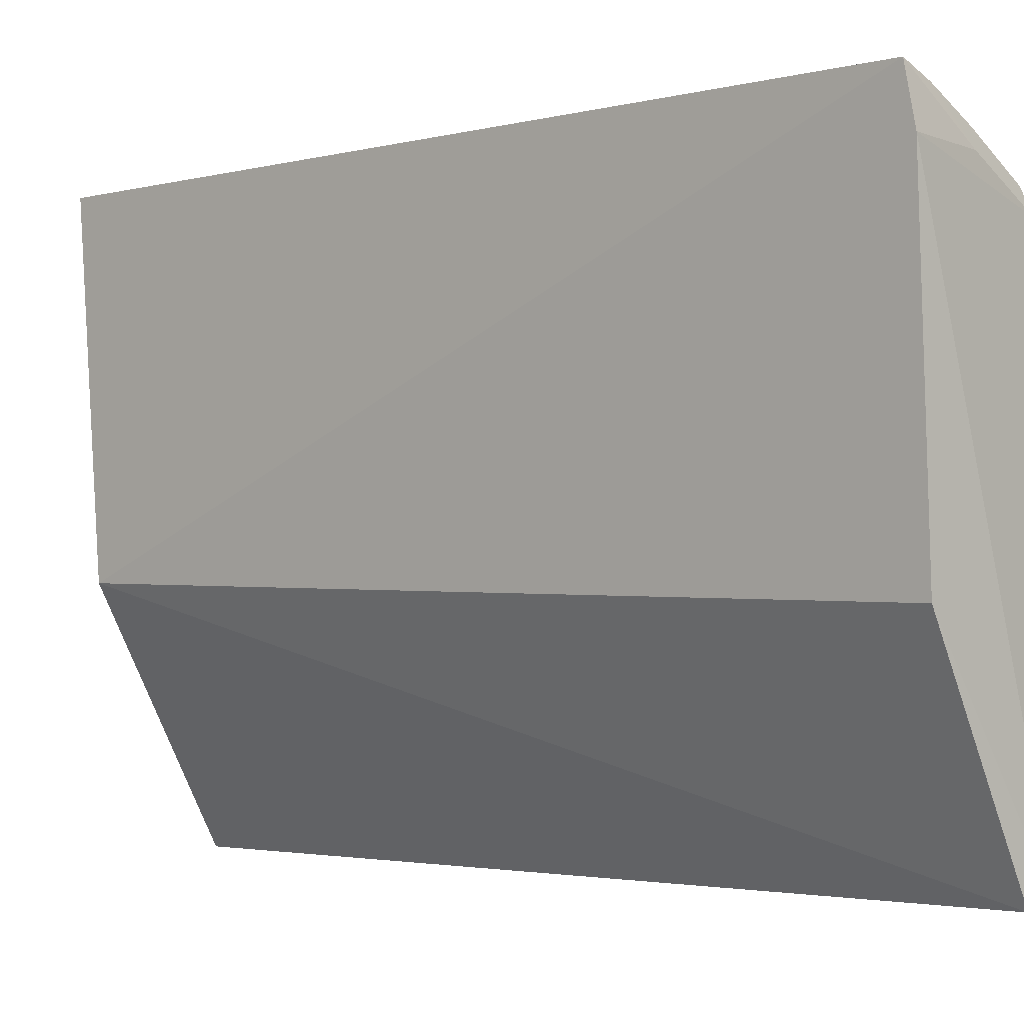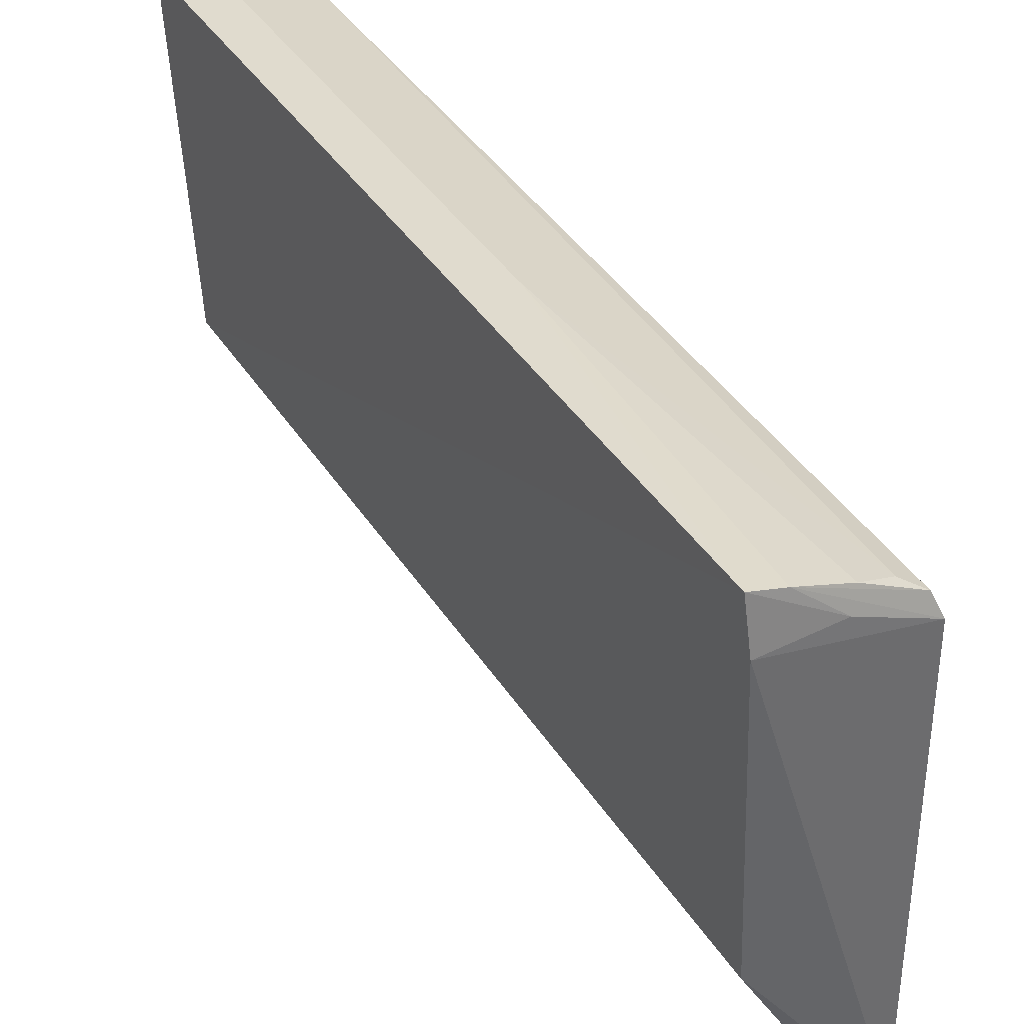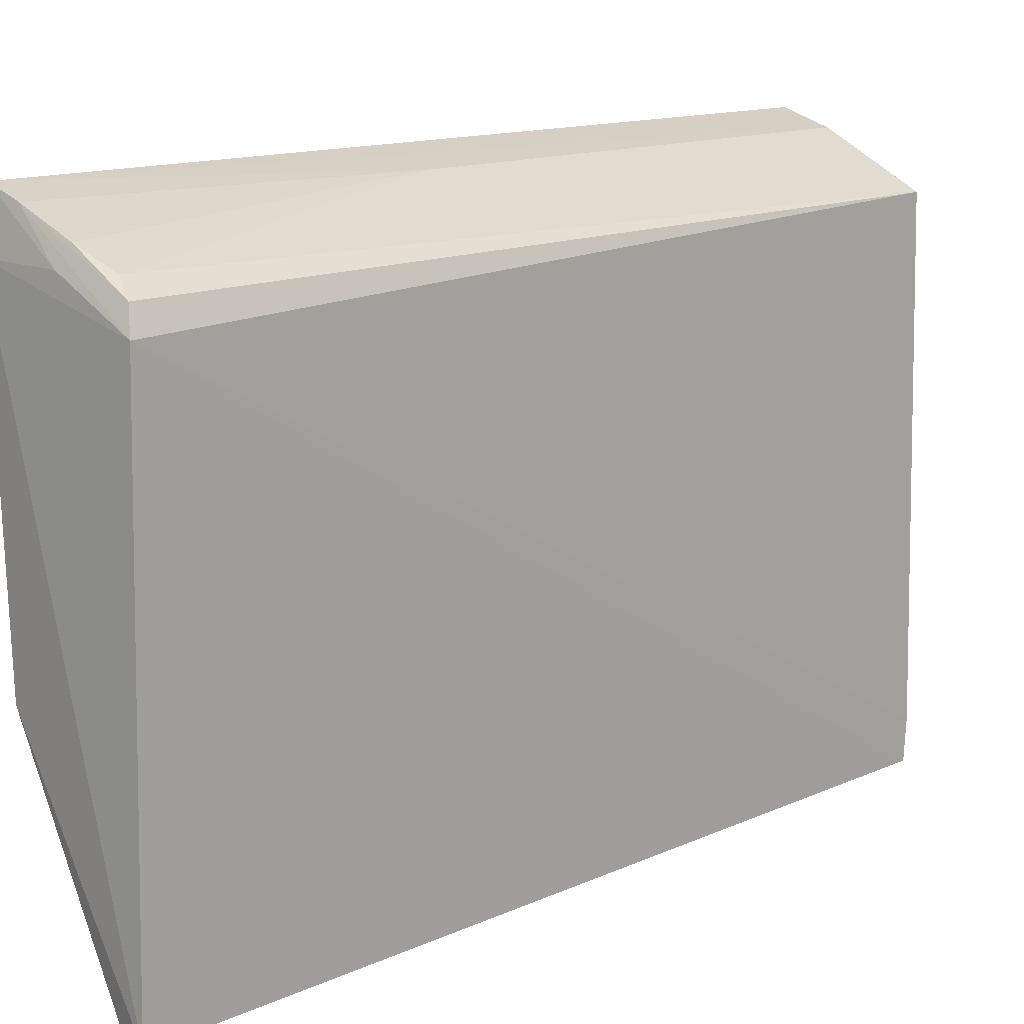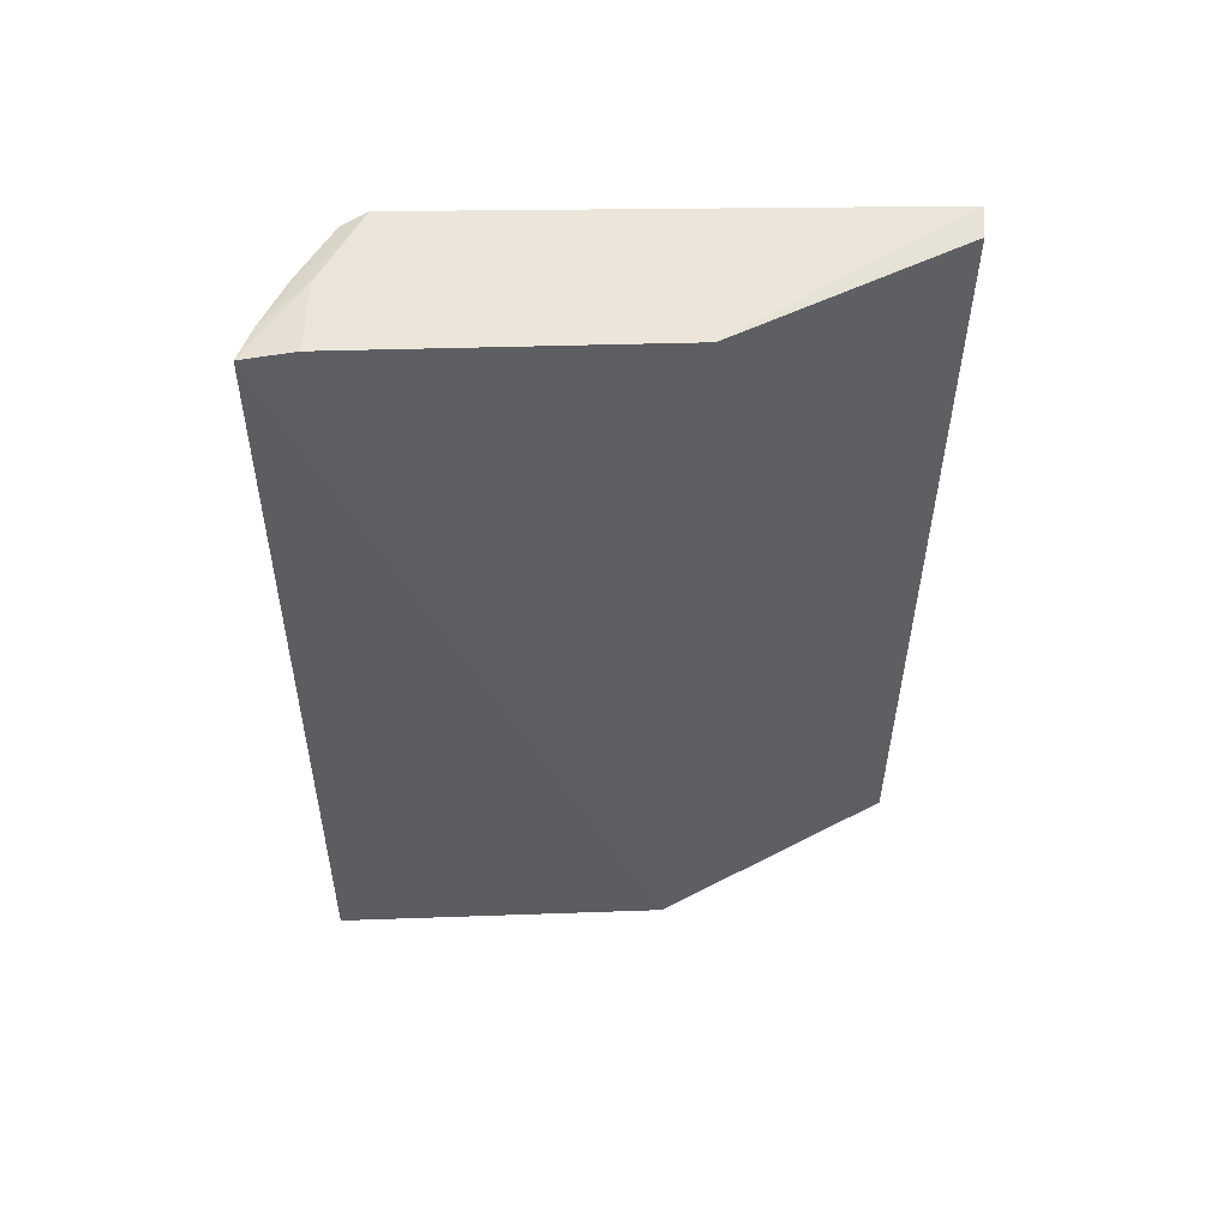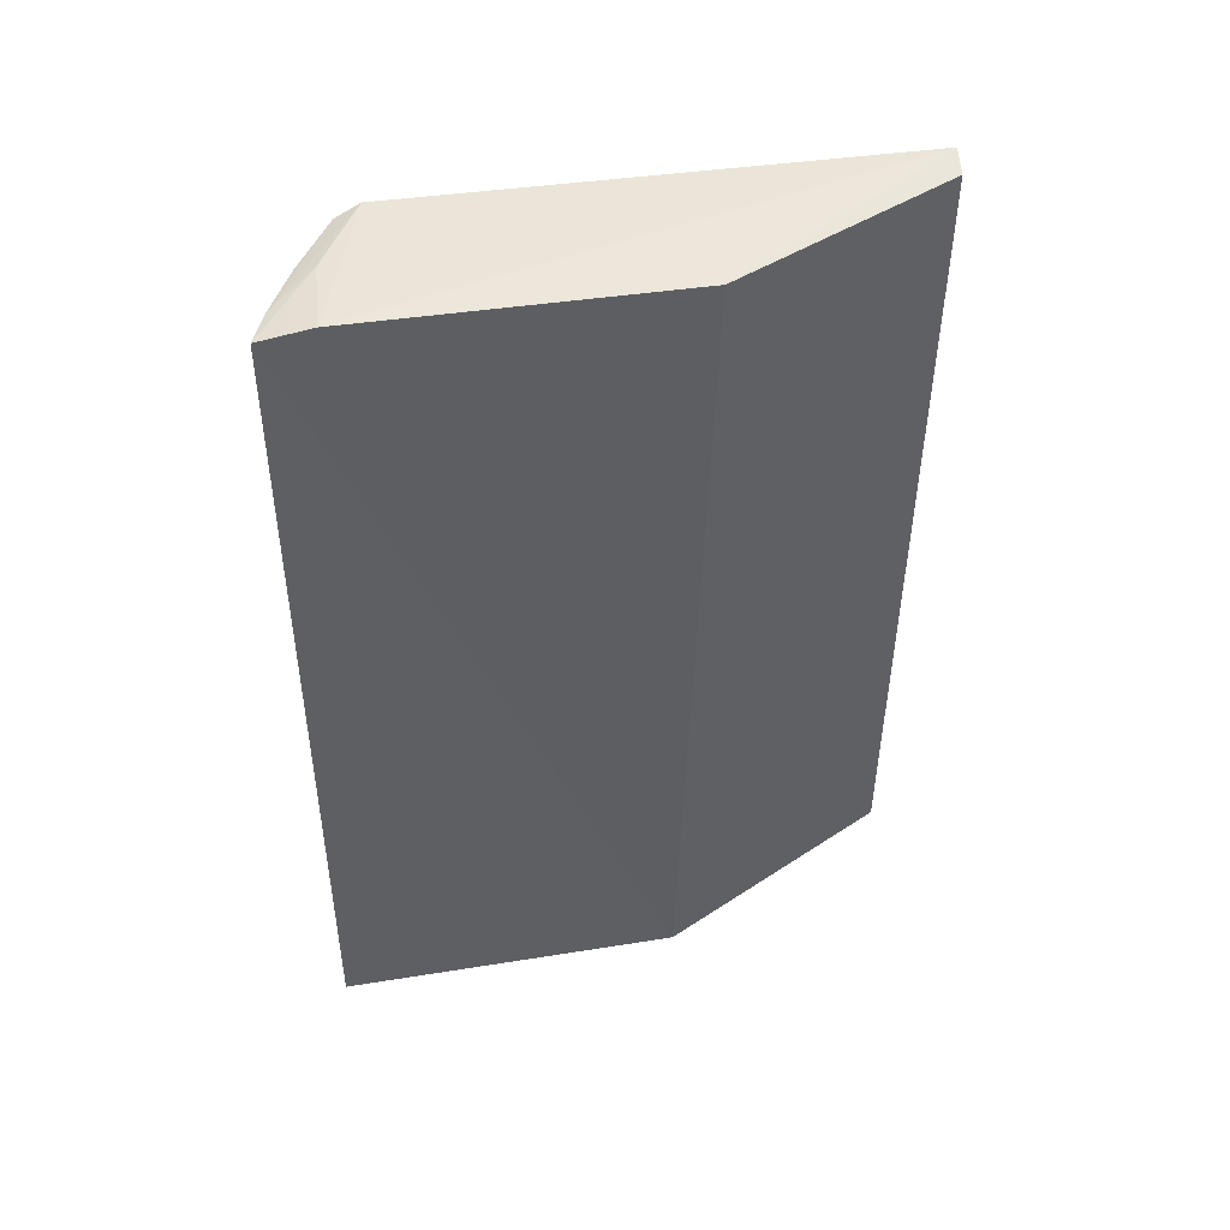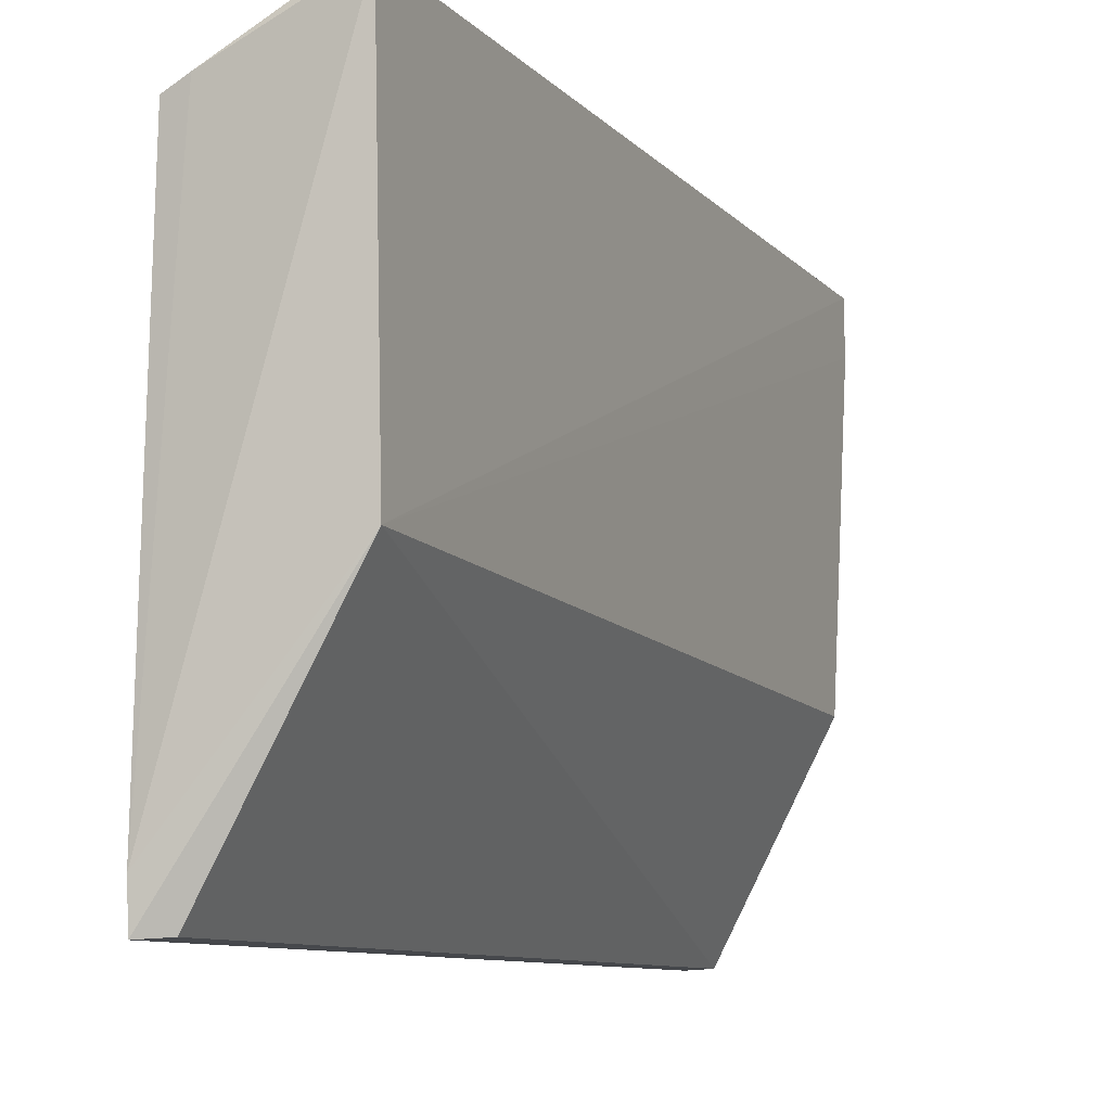
<metadata>
{"format":"obj","ext":"obj","renderer":"f3d","projection":"perspective","resolution":1024,"background":"white","views":[{"elev":-2.9,"azim":-48.2,"up":"+Y"},{"elev":40.6,"azim":-30.0,"up":"+Y"},{"elev":13.0,"azim":44.0,"up":"+Y"},{"elev":53.1,"azim":-89.1,"up":"+Z"},{"elev":46.9,"azim":-96.8,"up":"+Z"},{"elev":-9.6,"azim":-155.6,"up":"+Y"}]}
</metadata>
<code>
v 0.04087 0.06219 0.1064
v 0.04113 0.003809 0.1078
v 0.04175 0.0086 0.003167
v 0.02206 0.07355 0.002022
v 0.02192 0.07303 0.1057
v 0.02262 0.03252 0.004942
v 0.04024 0.06571 0.002598
v 0.04183 0.003904 0.003663
v 0.02219 0.06691 0.1067
v 0.03743 0.06705 0.002399
v 0.03707 0.06674 0.1044
v 0.03761 0.003961 0.107
v 0.03148 0.06678 0.1064
v 0.03974 0.06501 0.1056
v 0.02831 0.07173 0.002491
v 0.03883 0.004118 0.005381
v 0.02398 0.02937 0.1067
v 0.03257 0.06894 0.1054
v 0.02603 0.07165 0.1057
v 0.02831 0.07136 0.06215
f 6 4 3
f 6 5 4
f 7 1 3
f 8 1 2
f 8 3 1
f 8 6 3
f 9 2 1
f 9 5 6
f 10 7 3
f 10 3 4
f 12 8 2
f 13 9 1
f 13 5 9
f 14 1 7
f 14 7 11
f 15 11 7
f 15 7 10
f 15 10 4
f 15 4 5
f 16 12 6
f 16 6 8
f 16 8 12
f 17 9 6
f 17 6 12
f 17 12 2
f 17 2 9
f 18 14 11
f 19 5 13
f 19 13 1
f 19 1 14
f 19 14 18
f 20 18 11
f 20 11 15
f 20 19 18
f 20 15 5
f 20 5 19

</code>
